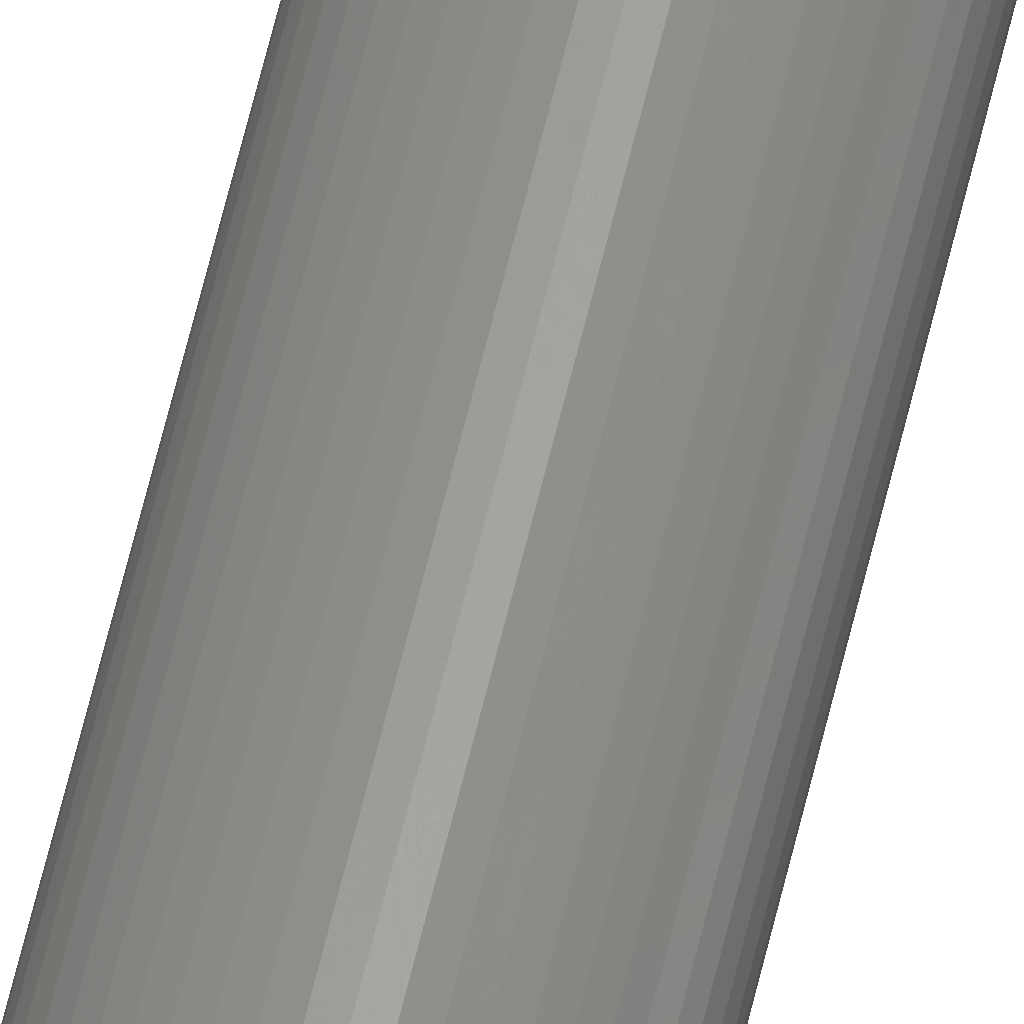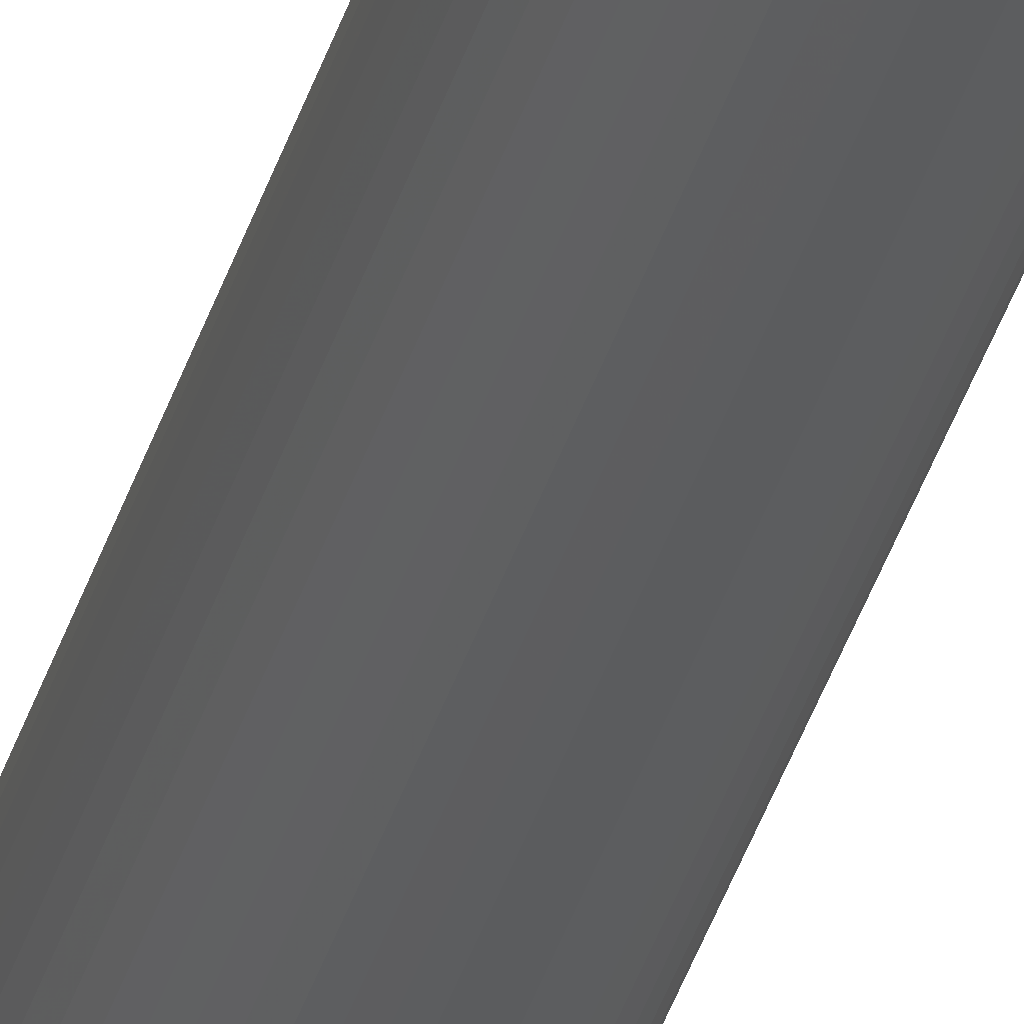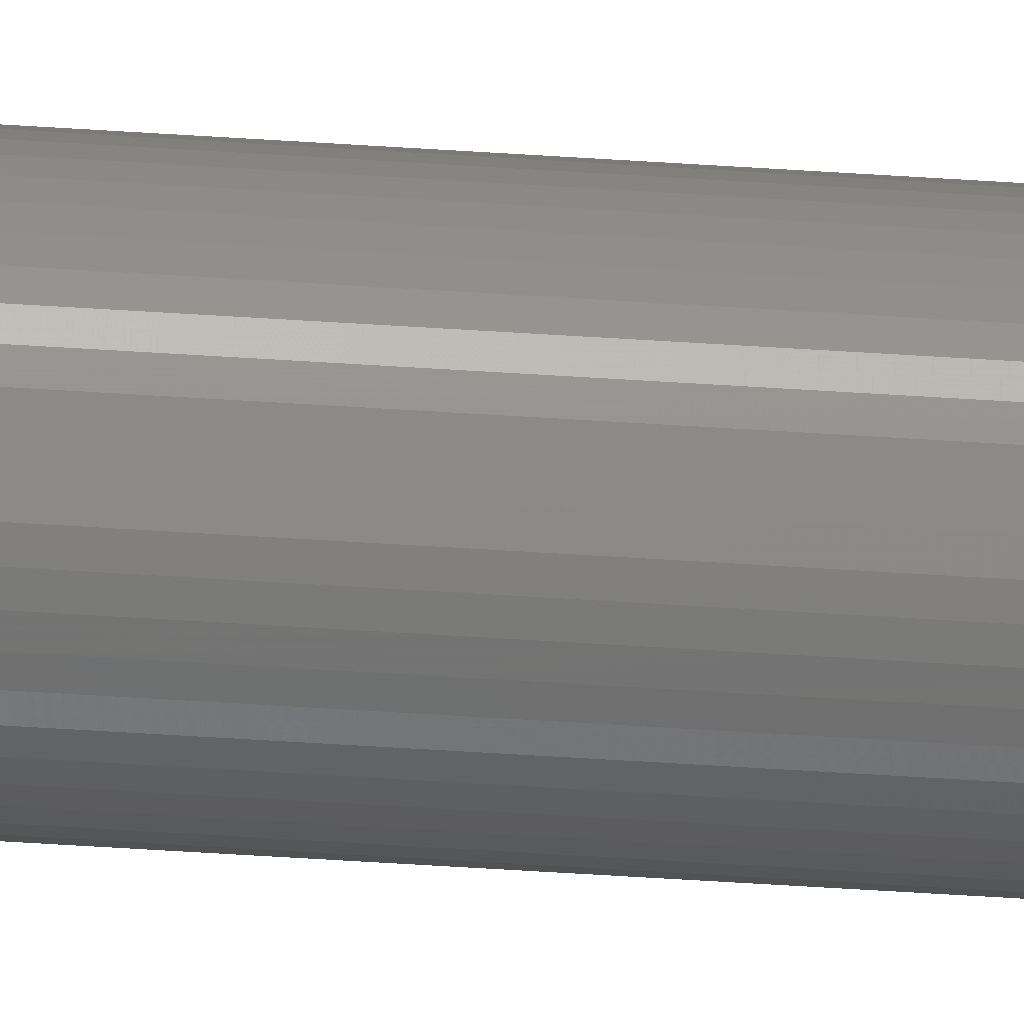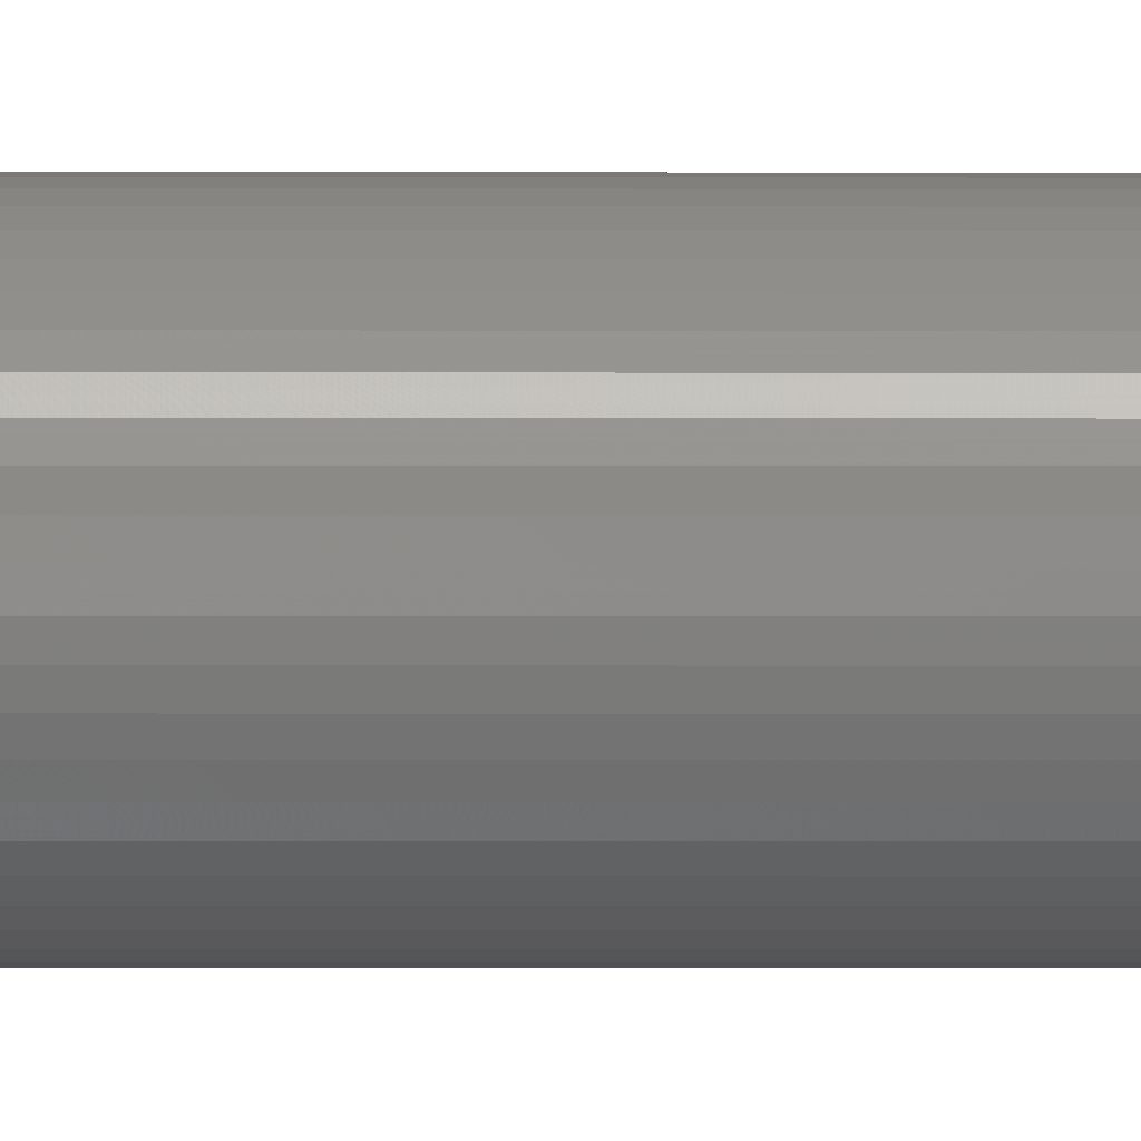
<metadata>
{"format":"stl","ext":"stl","renderer":"f3d","projection":"perspective","resolution":1024,"background":"white","views":[{"elev":60.3,"azim":13.1,"up":"+Y"},{"elev":-31.8,"azim":166.2,"up":"+Y"},{"elev":-36.9,"azim":-95.4,"up":"+Y"},{"elev":-0.7,"azim":87.1,"up":"+Y"}]}
</metadata>
<code>
# stl→obj: 200 verts, 400 faces
v 1.5 0 46.5
v 1.488 0.188 -46.5
v 1.488 0.188 46.5
v 1.5 0 -46.5
v -1.5 0 -46.5
v -1.488 0.188 46.5
v -1.488 0.188 -46.5
v -1.5 0 46.5
v 0.09418 1.497 -46.5
v -0.09418 1.497 46.5
v 0.09418 1.497 46.5
v -0.09418 1.497 -46.5
v 1.093 1.027 -46.5
v 0.9561 1.156 46.5
v 1.093 1.027 46.5
v 0.9561 1.156 -46.5
v -0.9561 1.156 -46.5
v -1.093 1.027 46.5
v -0.9561 1.156 46.5
v -1.093 1.027 -46.5
v -0.4635 1.427 -46.5
v -0.6387 1.357 46.5
v -0.4635 1.427 46.5
v -0.6387 1.357 -46.5
v 1.395 0.5522 46.5
v 1.314 0.7226 -46.5
v 1.314 0.7226 46.5
v 1.395 0.5522 -46.5
v 1.453 0.373 -46.5
v 1.453 0.373 46.5
v 0.6387 1.357 -46.5
v 0.4635 1.427 46.5
v 0.6387 1.357 46.5
v 0.4635 1.427 -46.5
v 0.2811 1.473 46.5
v 0.2811 1.473 -46.5
v 0.8037 1.266 46.5
v 0.8037 1.266 -46.5
v -1.395 0.5522 -46.5
v -1.314 0.7226 46.5
v -1.314 0.7226 -46.5
v -1.395 0.5522 46.5
v -1.214 0.8817 46.5
v -1.214 0.8817 -46.5
v -1.453 0.373 -46.5
v -1.453 0.373 46.5
v -0.8037 1.266 -46.5
v -0.8037 1.266 46.5
v -0.2811 1.473 46.5
v -0.2811 1.473 -46.5
v 1.488 -0.188 46.5
v 1.488 -0.188 -46.5
v -0.4635 -1.427 -46.5
v -0.2811 -1.473 46.5
v -0.4635 -1.427 46.5
v -0.2811 -1.473 -46.5
v -1.314 -0.7226 -46.5
v -1.395 -0.5522 46.5
v -1.395 -0.5522 -46.5
v -1.314 -0.7226 46.5
v 0.09418 -1.497 -46.5
v 0.2811 -1.473 46.5
v 0.09418 -1.497 46.5
v 0.2811 -1.473 -46.5
v 1.214 0.8817 46.5
v 1.214 0.8817 -46.5
v 1.395 -0.5522 46.5
v 1.453 -0.373 -46.5
v 1.453 -0.373 46.5
v 1.395 -0.5522 -46.5
v -0.09418 -1.497 46.5
v -0.09418 -1.497 -46.5
v -1.453 -0.373 46.5
v -1.453 -0.373 -46.5
v 0.4635 -1.427 -46.5
v 0.6387 -1.357 46.5
v 0.4635 -1.427 46.5
v 0.6387 -1.357 -46.5
v 1.35 0 46.5
v 1.339 0.1692 46.5
v 1.308 0.3357 46.5
v 1.339 -0.1692 46.5
v 1.255 0.497 46.5
v 1.183 0.6504 46.5
v 1.092 0.7935 46.5
v 0.9841 0.9241 46.5
v 0.8605 1.04 46.5
v 0.7234 1.14 46.5
v 0.5748 1.222 46.5
v 0.4172 1.284 46.5
v 0.253 1.326 46.5
v 0.08477 1.347 46.5
v -0.08477 1.347 46.5
v -0.253 1.326 46.5
v -0.4172 1.284 46.5
v -0.5748 1.222 46.5
v -0.7234 1.14 46.5
v -0.8605 1.04 46.5
v -0.9841 0.9241 46.5
v -1.092 0.7935 46.5
v -1.183 0.6504 46.5
v -1.255 0.497 46.5
v -1.308 0.3357 46.5
v -1.339 0.1692 46.5
v 1.308 -0.3357 46.5
v 1.255 -0.497 46.5
v 1.314 -0.7226 46.5
v 1.183 -0.6504 46.5
v 1.214 -0.8817 46.5
v 1.092 -0.7935 46.5
v 1.093 -1.027 46.5
v 0.9841 -0.9241 46.5
v 0.9561 -1.156 46.5
v 0.8605 -1.04 46.5
v 0.8037 -1.266 46.5
v 0.7234 -1.14 46.5
v 0.5748 -1.222 46.5
v 0.4172 -1.284 46.5
v 0.253 -1.326 46.5
v 0.08477 -1.347 46.5
v -0.08477 -1.347 46.5
v -0.253 -1.326 46.5
v -0.4172 -1.284 46.5
v -0.5748 -1.222 46.5
v -0.6387 -1.357 46.5
v -0.7234 -1.14 46.5
v -0.8037 -1.266 46.5
v -0.8605 -1.04 46.5
v -0.9561 -1.156 46.5
v -0.9841 -0.9241 46.5
v -1.093 -1.027 46.5
v -1.092 -0.7935 46.5
v -1.214 -0.8817 46.5
v -1.183 -0.6504 46.5
v -1.255 -0.497 46.5
v -1.308 -0.3357 46.5
v -1.339 -0.1692 46.5
v -1.488 -0.188 46.5
v -1.35 0 46.5
v 0.8037 -1.266 -46.5
v 0.9561 -1.156 -46.5
v 1.093 -1.027 -46.5
v 1.314 -0.7226 -46.5
v 1.214 -0.8817 -46.5
v -0.6387 -1.357 -46.5
v -1.093 -1.027 -46.5
v -0.9561 -1.156 -46.5
v -1.488 -0.188 -46.5
v 1.35 0 -46.5
v 1.339 -0.1692 -46.5
v 1.308 -0.3357 -46.5
v 1.339 0.1692 -46.5
v 1.255 -0.497 -46.5
v 1.183 -0.6504 -46.5
v 1.092 -0.7935 -46.5
v 0.9841 -0.9241 -46.5
v 0.8605 -1.04 -46.5
v 0.7234 -1.14 -46.5
v 0.5748 -1.222 -46.5
v 0.4172 -1.284 -46.5
v 0.253 -1.326 -46.5
v 0.08477 -1.347 -46.5
v -0.08477 -1.347 -46.5
v -0.253 -1.326 -46.5
v -0.4172 -1.284 -46.5
v -0.5748 -1.222 -46.5
v -0.7234 -1.14 -46.5
v -0.8037 -1.266 -46.5
v -0.8605 -1.04 -46.5
v -0.9841 -0.9241 -46.5
v -1.092 -0.7935 -46.5
v -1.214 -0.8817 -46.5
v -1.183 -0.6504 -46.5
v -1.255 -0.497 -46.5
v -1.308 -0.3357 -46.5
v -1.339 -0.1692 -46.5
v 1.308 0.3357 -46.5
v 1.255 0.497 -46.5
v 1.183 0.6504 -46.5
v 1.092 0.7935 -46.5
v 0.9841 0.9241 -46.5
v 0.8605 1.04 -46.5
v 0.7234 1.14 -46.5
v 0.5748 1.222 -46.5
v 0.4172 1.284 -46.5
v 0.253 1.326 -46.5
v 0.08477 1.347 -46.5
v -0.08477 1.347 -46.5
v -0.253 1.326 -46.5
v -0.4172 1.284 -46.5
v -0.5748 1.222 -46.5
v -0.7234 1.14 -46.5
v -0.8605 1.04 -46.5
v -0.9841 0.9241 -46.5
v -1.092 0.7935 -46.5
v -1.183 0.6504 -46.5
v -1.255 0.497 -46.5
v -1.308 0.3357 -46.5
v -1.339 0.1692 -46.5
v -1.35 0 -46.5
f 1 2 3
f 2 1 4
f 5 6 7
f 6 5 8
f 9 10 11
f 10 9 12
f 13 14 15
f 14 13 16
f 17 18 19
f 18 17 20
f 21 22 23
f 22 21 24
f 25 26 27
f 26 25 28
f 3 29 30
f 29 3 2
f 31 32 33
f 32 31 34
f 34 35 32
f 35 34 36
f 16 37 14
f 37 16 38
f 39 40 41
f 40 39 42
f 41 43 44
f 43 41 40
f 45 42 39
f 42 45 46
f 47 19 48
f 19 47 17
f 12 49 10
f 49 12 50
f 51 4 1
f 4 51 52
f 53 54 55
f 54 53 56
f 57 58 59
f 58 57 60
f 61 62 63
f 62 61 64
f 30 28 25
f 28 30 29
f 65 13 15
f 13 65 66
f 27 66 65
f 66 27 26
f 36 11 35
f 11 36 9
f 38 33 37
f 33 38 31
f 67 68 69
f 68 67 70
f 69 52 51
f 52 69 68
f 56 71 54
f 71 56 72
f 59 73 74
f 73 59 58
f 75 76 77
f 76 75 78
f 64 77 62
f 77 64 75
f 44 18 20
f 18 44 43
f 79 1 3
f 80 3 30
f 1 79 51
f 81 30 25
f 82 51 79
f 51 82 69
f 3 80 79
f 83 25 27
f 30 81 80
f 25 83 81
f 84 27 65
f 27 84 83
f 85 65 15
f 65 85 84
f 15 86 85
f 14 86 15
f 14 87 86
f 37 87 14
f 37 88 87
f 33 88 37
f 33 89 88
f 32 89 33
f 32 90 89
f 35 90 32
f 35 91 90
f 11 91 35
f 11 92 91
f 11 93 92
f 10 93 11
f 10 94 93
f 49 94 10
f 49 95 94
f 23 95 49
f 23 96 95
f 22 96 23
f 22 97 96
f 48 97 22
f 48 98 97
f 19 98 48
f 19 99 98
f 18 99 19
f 99 18 100
f 43 100 18
f 100 43 101
f 40 101 43
f 101 40 102
f 42 102 40
f 102 42 103
f 46 103 42
f 103 46 104
f 105 69 82
f 69 105 67
f 106 67 105
f 67 106 107
f 108 107 106
f 107 108 109
f 110 109 108
f 109 110 111
f 112 111 110
f 112 113 111
f 114 113 112
f 114 115 113
f 116 115 114
f 116 76 115
f 117 76 116
f 117 77 76
f 118 77 117
f 118 62 77
f 119 62 118
f 119 63 62
f 120 63 119
f 121 63 120
f 121 71 63
f 122 71 121
f 122 54 71
f 123 54 122
f 123 55 54
f 124 55 123
f 124 125 55
f 126 125 124
f 126 127 125
f 128 127 126
f 128 129 127
f 130 129 128
f 131 130 132
f 130 131 129
f 133 132 134
f 132 133 131
f 60 134 135
f 58 135 136
f 134 60 133
f 73 136 137
f 138 137 139
f 6 104 46
f 135 58 60
f 104 6 139
f 136 73 58
f 8 139 6
f 137 138 73
f 139 8 138
f 7 46 45
f 46 7 6
f 24 48 22
f 48 24 47
f 50 23 49
f 23 50 21
f 78 115 76
f 115 78 140
f 141 111 113
f 111 141 142
f 107 70 67
f 70 107 143
f 111 144 109
f 144 111 142
f 145 55 125
f 55 145 53
f 146 129 131
f 129 146 147
f 148 8 5
f 8 148 138
f 149 4 52
f 150 52 68
f 4 149 2
f 151 68 70
f 152 2 149
f 2 152 29
f 52 150 149
f 153 70 143
f 68 151 150
f 70 153 151
f 154 143 144
f 143 154 153
f 155 144 142
f 144 155 154
f 142 156 155
f 141 156 142
f 141 157 156
f 140 157 141
f 140 158 157
f 78 158 140
f 78 159 158
f 75 159 78
f 75 160 159
f 64 160 75
f 64 161 160
f 61 161 64
f 61 162 161
f 61 163 162
f 72 163 61
f 72 164 163
f 56 164 72
f 56 165 164
f 53 165 56
f 53 166 165
f 145 166 53
f 145 167 166
f 168 167 145
f 168 169 167
f 147 169 168
f 147 170 169
f 146 170 147
f 170 146 171
f 172 171 146
f 171 172 173
f 57 173 172
f 173 57 174
f 59 174 57
f 174 59 175
f 74 175 59
f 175 74 176
f 177 29 152
f 29 177 28
f 178 28 177
f 28 178 26
f 179 26 178
f 26 179 66
f 180 66 179
f 66 180 13
f 181 13 180
f 181 16 13
f 182 16 181
f 182 38 16
f 183 38 182
f 183 31 38
f 184 31 183
f 184 34 31
f 185 34 184
f 185 36 34
f 186 36 185
f 186 9 36
f 187 9 186
f 188 9 187
f 188 12 9
f 189 12 188
f 189 50 12
f 190 50 189
f 190 21 50
f 191 21 190
f 191 24 21
f 192 24 191
f 192 47 24
f 193 47 192
f 193 17 47
f 194 17 193
f 20 194 195
f 194 20 17
f 44 195 196
f 195 44 20
f 41 196 197
f 39 197 198
f 196 41 44
f 45 198 199
f 7 199 200
f 148 176 74
f 197 39 41
f 176 148 200
f 198 45 39
f 5 200 148
f 199 7 45
f 200 5 7
f 74 138 148
f 138 74 73
f 140 113 115
f 113 140 141
f 109 143 107
f 143 109 144
f 72 63 71
f 63 72 61
f 147 127 129
f 127 147 168
f 172 60 57
f 60 172 133
f 146 133 172
f 133 146 131
f 168 125 127
f 125 168 145
f 179 85 180
f 85 179 84
f 185 89 90
f 89 185 184
f 191 95 96
f 95 191 190
f 102 196 101
f 196 102 197
f 158 117 116
f 117 158 159
f 188 92 93
f 92 188 187
f 183 87 88
f 87 183 182
f 139 199 104
f 199 139 200
f 104 198 103
f 198 104 199
f 100 194 99
f 194 100 195
f 194 98 99
f 98 194 193
f 151 82 150
f 82 151 105
f 159 118 117
f 118 159 160
f 157 116 114
f 116 157 158
f 182 86 87
f 86 182 181
f 180 86 181
f 86 180 85
f 186 90 91
f 90 186 185
f 187 91 92
f 91 187 186
f 101 195 100
f 195 101 196
f 189 93 94
f 93 189 188
f 190 94 95
f 94 190 189
f 192 96 97
f 96 192 191
f 193 97 98
f 97 193 192
f 149 80 152
f 80 149 79
f 150 79 149
f 79 150 82
f 137 200 139
f 200 137 176
f 132 173 134
f 173 132 171
f 161 120 119
f 120 161 162
f 178 84 179
f 84 178 83
f 177 83 178
f 83 177 81
f 152 81 177
f 81 152 80
f 184 88 89
f 88 184 183
f 103 197 102
f 197 103 198
f 153 105 151
f 105 153 106
f 156 114 112
f 114 156 157
f 155 108 154
f 108 155 110
f 154 106 153
f 106 154 108
f 162 121 120
f 121 162 163
f 134 174 135
f 174 134 173
f 130 171 132
f 171 130 170
f 167 128 126
f 128 167 169
f 164 123 122
f 123 164 165
f 136 176 137
f 176 136 175
f 135 175 136
f 175 135 174
f 169 130 128
f 130 169 170
f 160 119 118
f 119 160 161
f 156 110 155
f 110 156 112
f 166 126 124
f 126 166 167
f 165 124 123
f 124 165 166
f 163 122 121
f 122 163 164

</code>
